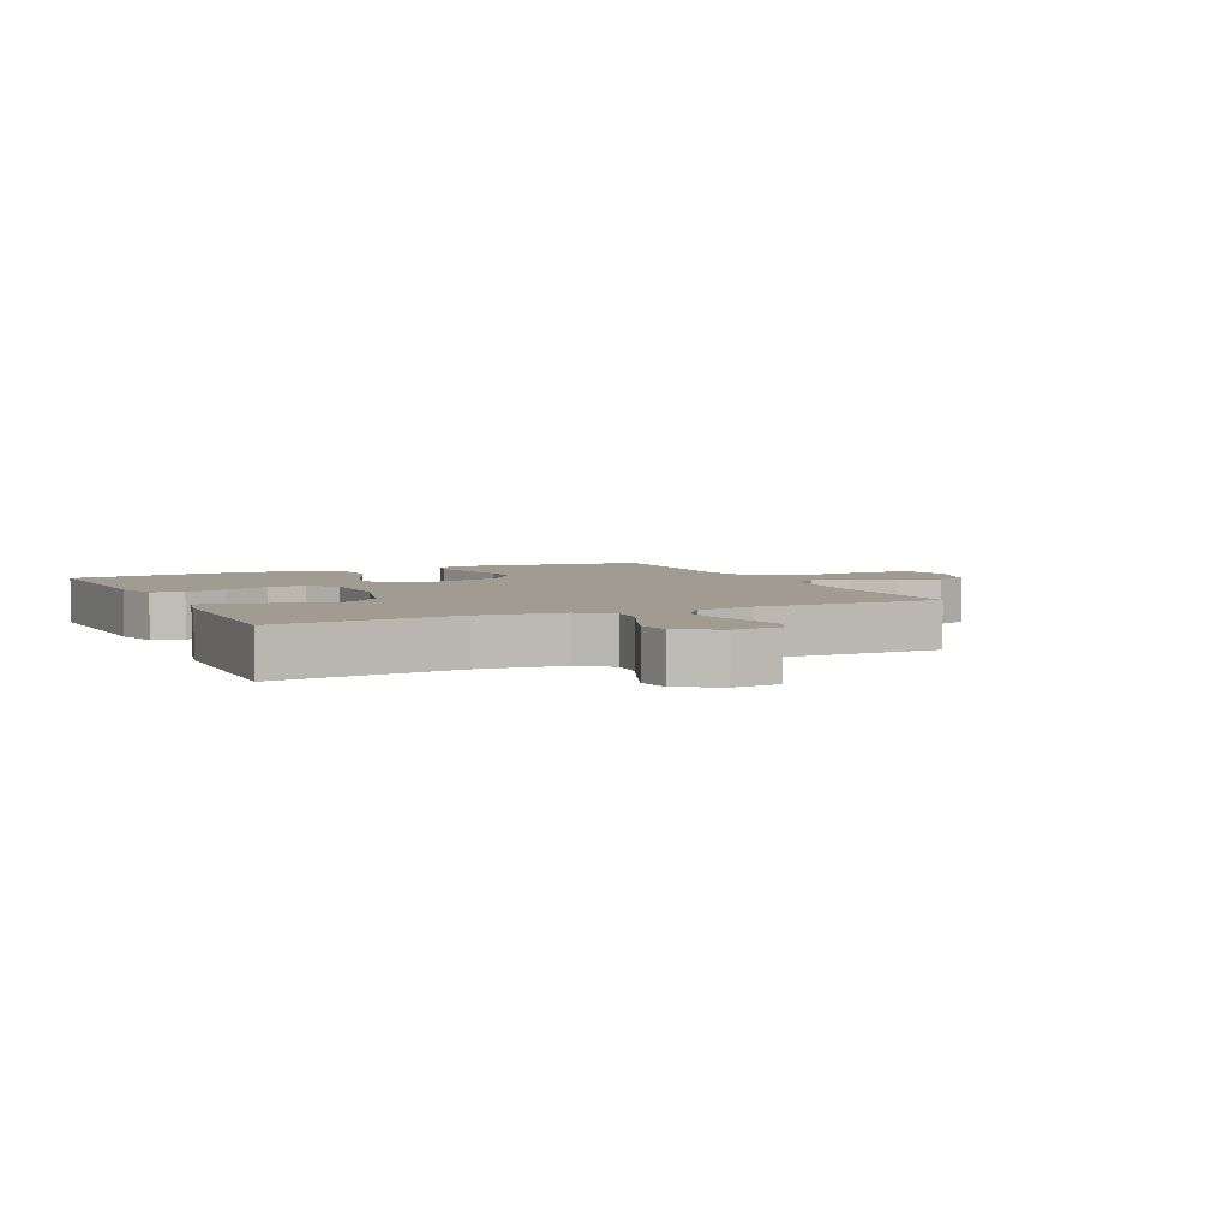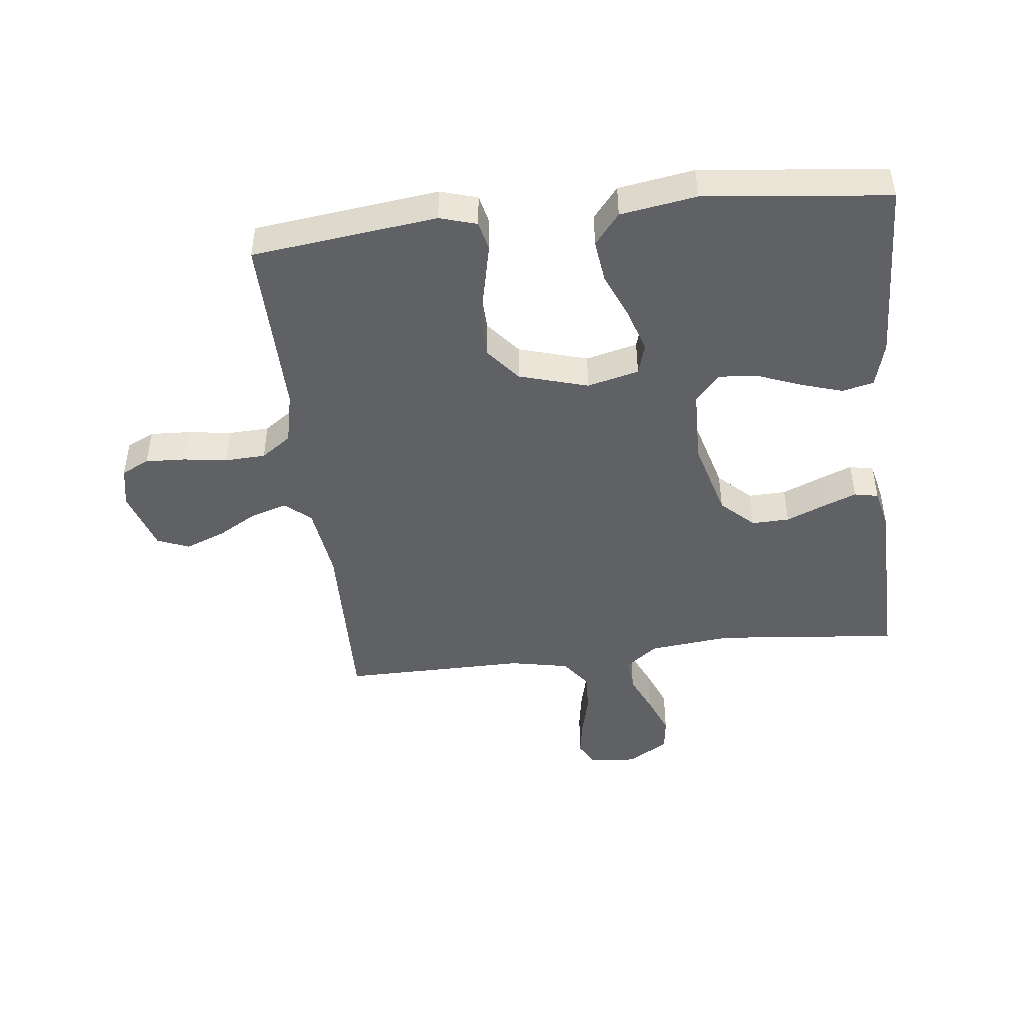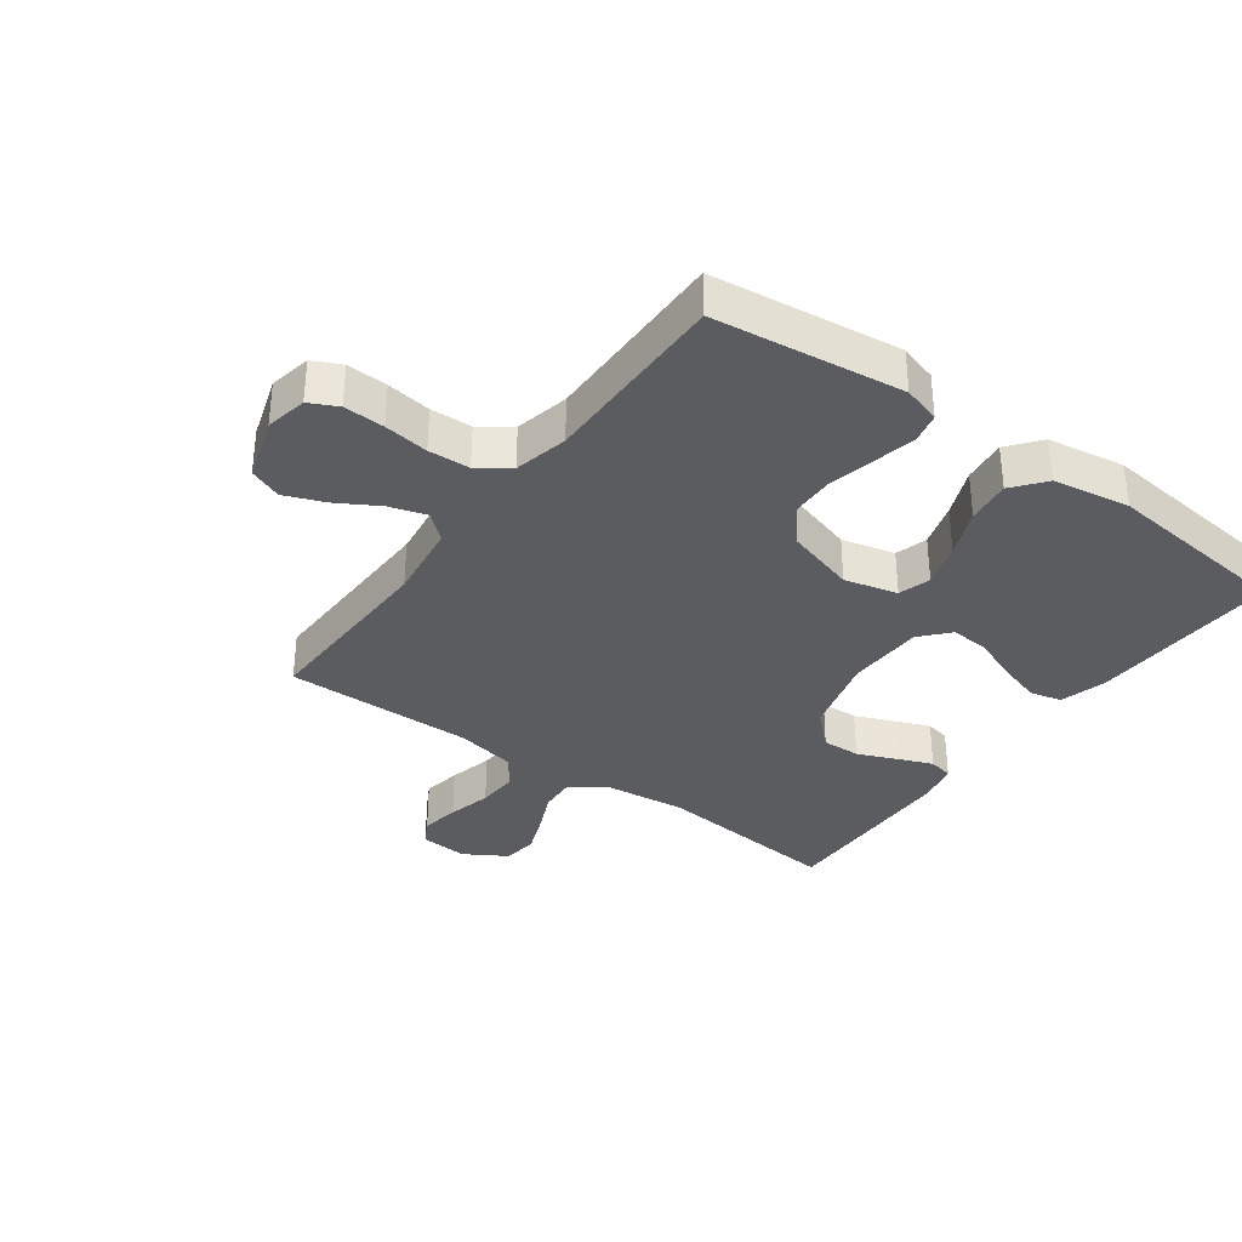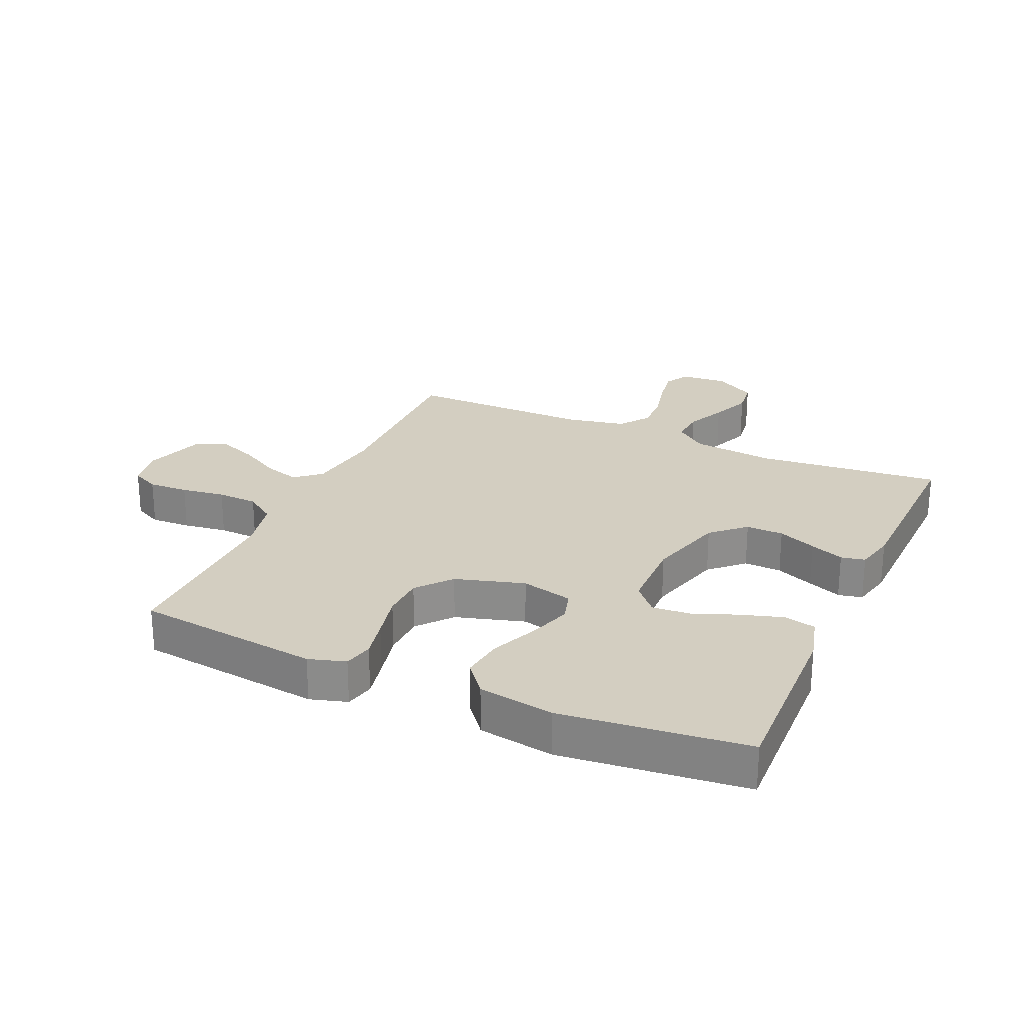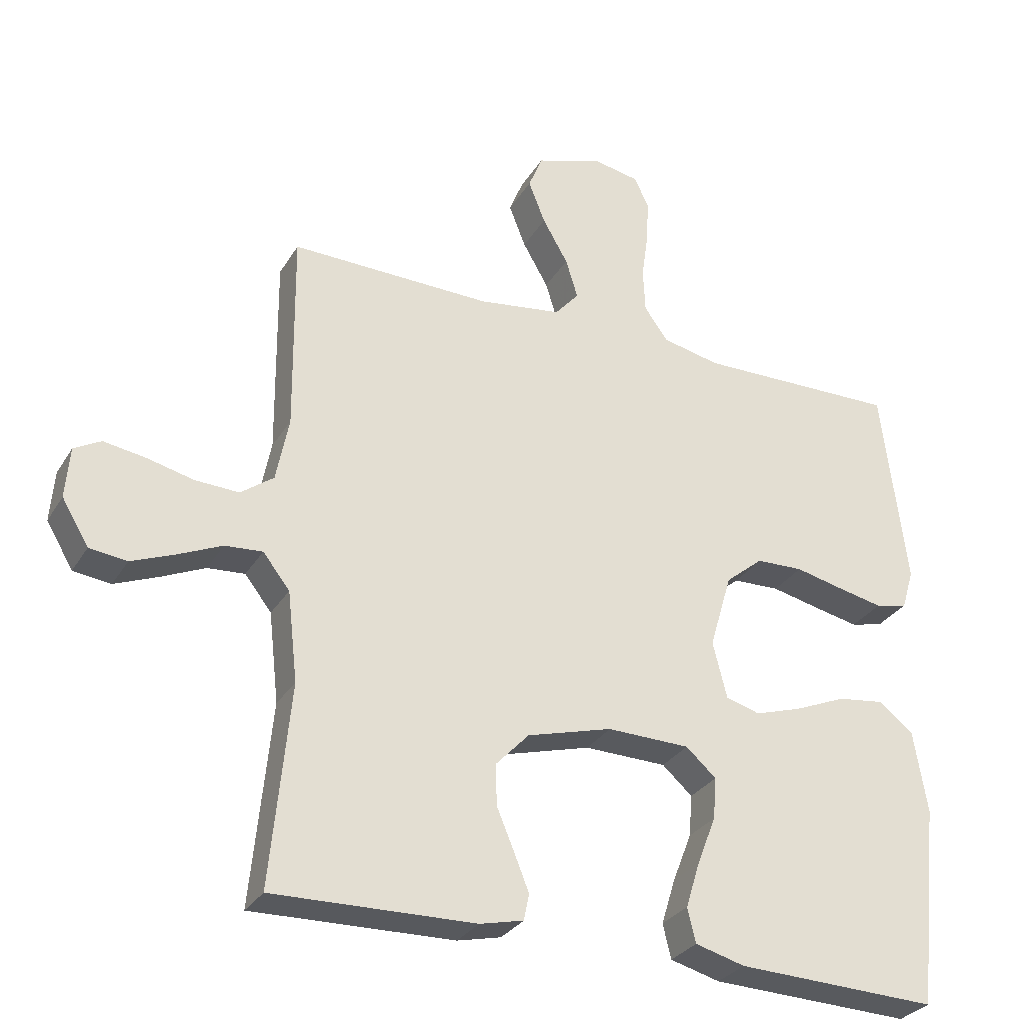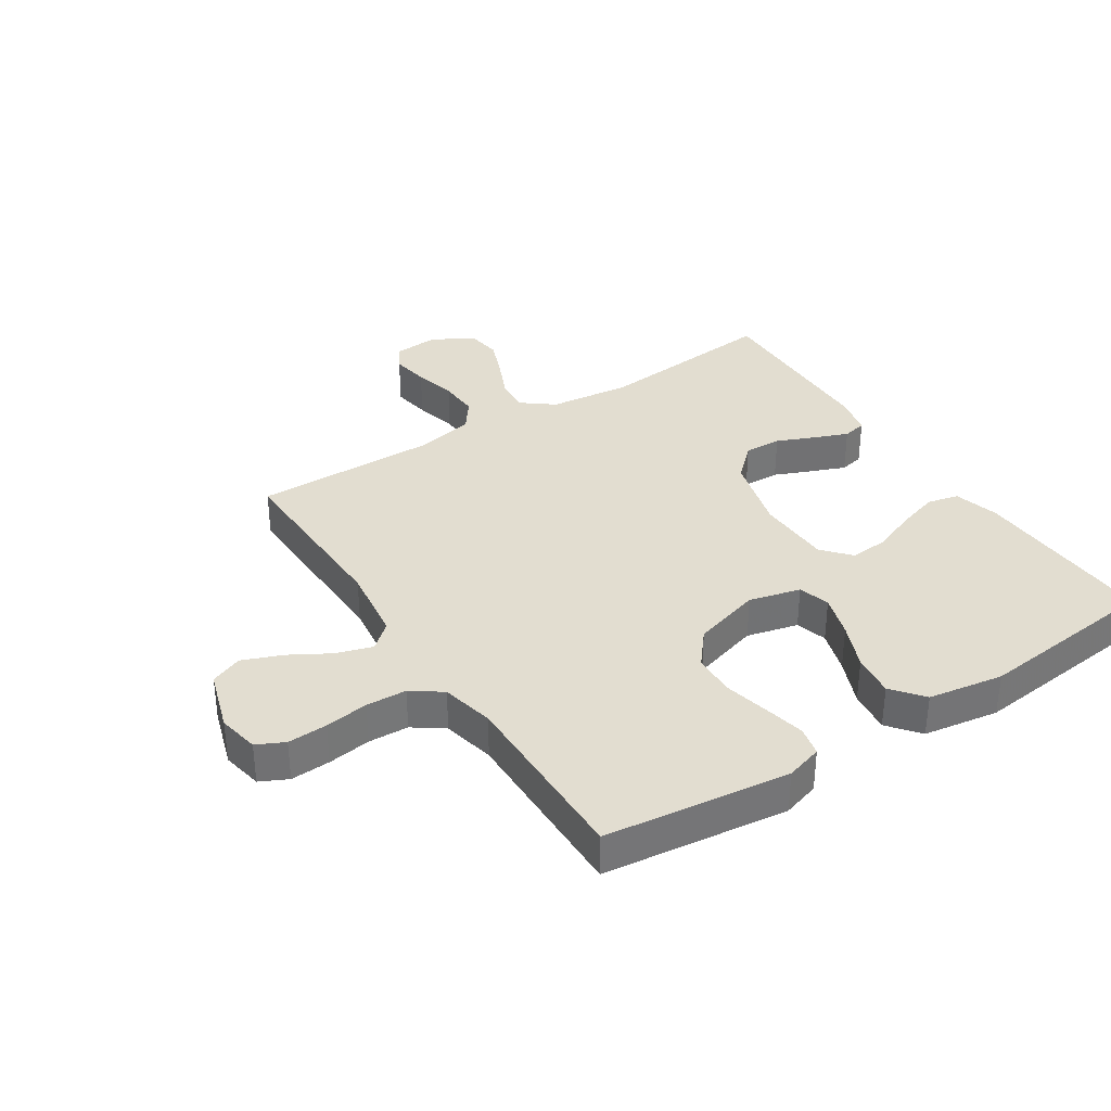
<metadata>
{"format":"obj","ext":"obj","renderer":"f3d","projection":"perspective","resolution":1024,"background":"white","views":[{"elev":4.5,"azim":-115.2,"up":"+Y"},{"elev":-45.9,"azim":96.5,"up":"+Y"},{"elev":-34.3,"azim":53.9,"up":"+Y"},{"elev":25.0,"azim":114.1,"up":"+Y"},{"elev":-29.8,"azim":-25.7,"up":"+Z"},{"elev":35.1,"azim":57.1,"up":"+Y"}]}
</metadata>
<code>
v -0.5 0.07 -0.5
v -0.471 0.07 -0.2
v -0.486 0.07 -0.066
v -0.526 0.07 -0.015
v -0.582 0.07 -0.019
v -0.647 0.07 -0.048
v -0.712 0.07 -0.074
v -0.768 0.07 -0.067
v -0.808 0.07 0
v -0.802 0.07 0.076
v -0.762 0.07 0.098
v -0.7 0.07 0.088
v -0.63 0.07 0.071
v -0.565 0.07 0.068
v -0.516 0.07 0.104
v -0.497 0.07 0.2
v -0.5 0.07 0.5
v -0.2 0.07 0.493
v -0.077 0.07 0.51
v -0.041 0.07 0.551
v -0.059 0.07 0.61
v -0.097 0.07 0.676
v -0.122 0.07 0.74
v -0.101 0.07 0.792
v 0 0.07 0.824
v 0.067 0.07 0.811
v 0.089 0.07 0.766
v 0.086 0.07 0.701
v 0.076 0.07 0.63
v 0.079 0.07 0.564
v 0.114 0.07 0.515
v 0.2 0.07 0.496
v 0.5 0.07 0.5
v 0.537 0.07 0.2
v 0.519 0.07 0.14
v 0.471 0.07 0.129
v 0.406 0.07 0.143
v 0.332 0.07 0.16
v 0.262 0.07 0.158
v 0.206 0.07 0.112
v 0.173 0.07 0
v 0.194 0.07 -0.084
v 0.245 0.07 -0.099
v 0.315 0.07 -0.077
v 0.391 0.07 -0.045
v 0.461 0.07 -0.036
v 0.512 0.07 -0.077
v 0.532 0.07 -0.2
v 0.5 0.07 -0.5
v 0.2 0.07 -0.489
v 0.126 0.07 -0.469
v 0.114 0.07 -0.418
v 0.135 0.07 -0.35
v 0.163 0.07 -0.278
v 0.168 0.07 -0.216
v 0.123 0.07 -0.176
v 0 0.07 -0.173
v -0.127 0.07 -0.208
v -0.177 0.07 -0.261
v -0.175 0.07 -0.322
v -0.149 0.07 -0.384
v -0.127 0.07 -0.439
v -0.135 0.07 -0.478
v -0.2 0.07 -0.493
v -0.5 0 -0.5
v -0.471 0 -0.2
v -0.486 0 -0.066
v -0.526 0 -0.015
v -0.582 0 -0.019
v -0.647 0 -0.048
v -0.712 0 -0.074
v -0.768 0 -0.067
v -0.808 0 0
v -0.802 0 0.076
v -0.762 0 0.098
v -0.7 0 0.088
v -0.63 0 0.071
v -0.565 0 0.068
v -0.516 0 0.104
v -0.497 0 0.2
v -0.5 0 0.5
v -0.2 0 0.493
v -0.077 0 0.51
v -0.041 0 0.551
v -0.059 0 0.61
v -0.097 0 0.676
v -0.122 0 0.74
v -0.101 0 0.792
v 0 0 0.824
v 0.067 0 0.811
v 0.089 0 0.766
v 0.086 0 0.701
v 0.076 0 0.63
v 0.079 0 0.564
v 0.114 0 0.515
v 0.2 0 0.496
v 0.5 0 0.5
v 0.537 0 0.2
v 0.519 0 0.14
v 0.471 0 0.129
v 0.406 0 0.143
v 0.332 0 0.16
v 0.262 0 0.158
v 0.206 0 0.112
v 0.173 0 0
v 0.194 0 -0.084
v 0.245 0 -0.099
v 0.315 0 -0.077
v 0.391 0 -0.045
v 0.461 0 -0.036
v 0.512 0 -0.077
v 0.532 0 -0.2
v 0.5 0 -0.5
v 0.2 0 -0.489
v 0.126 0 -0.469
v 0.114 0 -0.418
v 0.135 0 -0.35
v 0.163 0 -0.278
v 0.168 0 -0.216
v 0.123 0 -0.176
v 0 0 -0.173
v -0.127 0 -0.208
v -0.177 0 -0.261
v -0.175 0 -0.322
v -0.149 0 -0.384
v -0.127 0 -0.439
v -0.135 0 -0.478
v -0.2 0 -0.493
f 64 1 2
f 63 64 2
f 62 63 2
f 61 62 2
f 60 61 2
f 59 60 2 3
f 58 59 3 4
f 57 58 4
f 56 57 4
f 52 53 54
f 51 52 54
f 50 51 54
f 49 50 54
f 48 49 54
f 47 48 54
f 46 47 54
f 45 46 54
f 44 45 54
f 43 44 54 55
f 42 43 55 56
f 36 37 38
f 35 36 38
f 34 35 38
f 33 34 38
f 32 33 38
f 31 32 38 39
f 30 31 39 40
f 27 28 29
f 26 27 29
f 25 26 29
f 24 25 29
f 23 24 29
f 22 23 29
f 21 22 29
f 20 21 29 30
f 30 40 41
f 20 30 41
f 19 20 41
f 16 17 18
f 42 56 4
f 41 42 4
f 19 41 4
f 18 19 4
f 16 18 4
f 15 16 4
f 11 12 13
f 10 11 13
f 9 10 13
f 8 9 13
f 7 8 13
f 6 7 13
f 5 6 13
f 14 15 4 5
f 5 13 14
f 66 65 128
f 66 128 127
f 66 127 126
f 66 126 125
f 66 125 124
f 67 66 124 123
f 68 67 123 122
f 68 122 121
f 68 121 120
f 118 117 116
f 118 116 115
f 118 115 114
f 118 114 113
f 118 113 112
f 118 112 111
f 118 111 110
f 118 110 109
f 118 109 108
f 119 118 108 107
f 120 119 107 106
f 102 101 100
f 102 100 99
f 102 99 98
f 102 98 97
f 102 97 96
f 103 102 96 95
f 104 103 95 94
f 93 92 91
f 93 91 90
f 93 90 89
f 93 89 88
f 93 88 87
f 93 87 86
f 93 86 85
f 94 93 85 84
f 105 104 94
f 105 94 84
f 105 84 83
f 82 81 80
f 68 120 106
f 68 106 105
f 68 105 83
f 68 83 82
f 68 82 80
f 68 80 79
f 77 76 75
f 77 75 74
f 77 74 73
f 77 73 72
f 77 72 71
f 77 71 70
f 77 70 69
f 69 68 79 78
f 78 77 69
f 1 65 66 2
f 2 66 67 3
f 3 67 68 4
f 4 68 69 5
f 5 69 70 6
f 6 70 71 7
f 7 71 72 8
f 8 72 73 9
f 9 73 74 10
f 10 74 75 11
f 11 75 76 12
f 12 76 77 13
f 13 77 78 14
f 14 78 79 15
f 15 79 80 16
f 16 80 81 17
f 17 81 82 18
f 18 82 83 19
f 19 83 84 20
f 20 84 85 21
f 21 85 86 22
f 22 86 87 23
f 23 87 88 24
f 24 88 89 25
f 25 89 90 26
f 26 90 91 27
f 27 91 92 28
f 28 92 93 29
f 29 93 94 30
f 30 94 95 31
f 31 95 96 32
f 32 96 97 33
f 33 97 98 34
f 34 98 99 35
f 35 99 100 36
f 36 100 101 37
f 37 101 102 38
f 38 102 103 39
f 39 103 104 40
f 40 104 105 41
f 41 105 106 42
f 42 106 107 43
f 43 107 108 44
f 44 108 109 45
f 45 109 110 46
f 46 110 111 47
f 47 111 112 48
f 48 112 113 49
f 49 113 114 50
f 50 114 115 51
f 51 115 116 52
f 52 116 117 53
f 53 117 118 54
f 54 118 119 55
f 55 119 120 56
f 56 120 121 57
f 57 121 122 58
f 58 122 123 59
f 59 123 124 60
f 60 124 125 61
f 61 125 126 62
f 62 126 127 63
f 63 127 128 64
f 64 128 65 1

</code>
